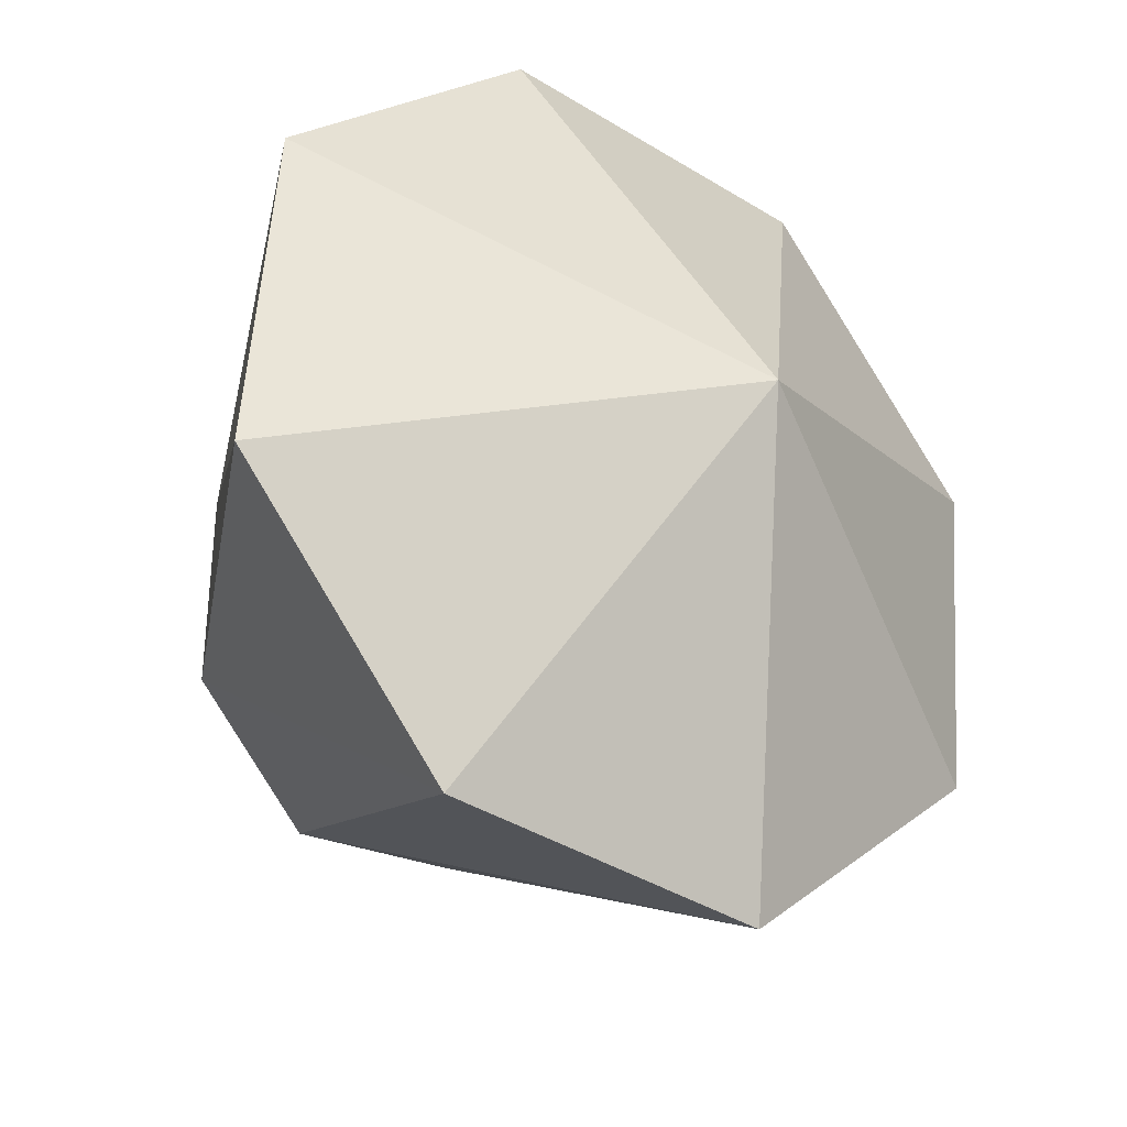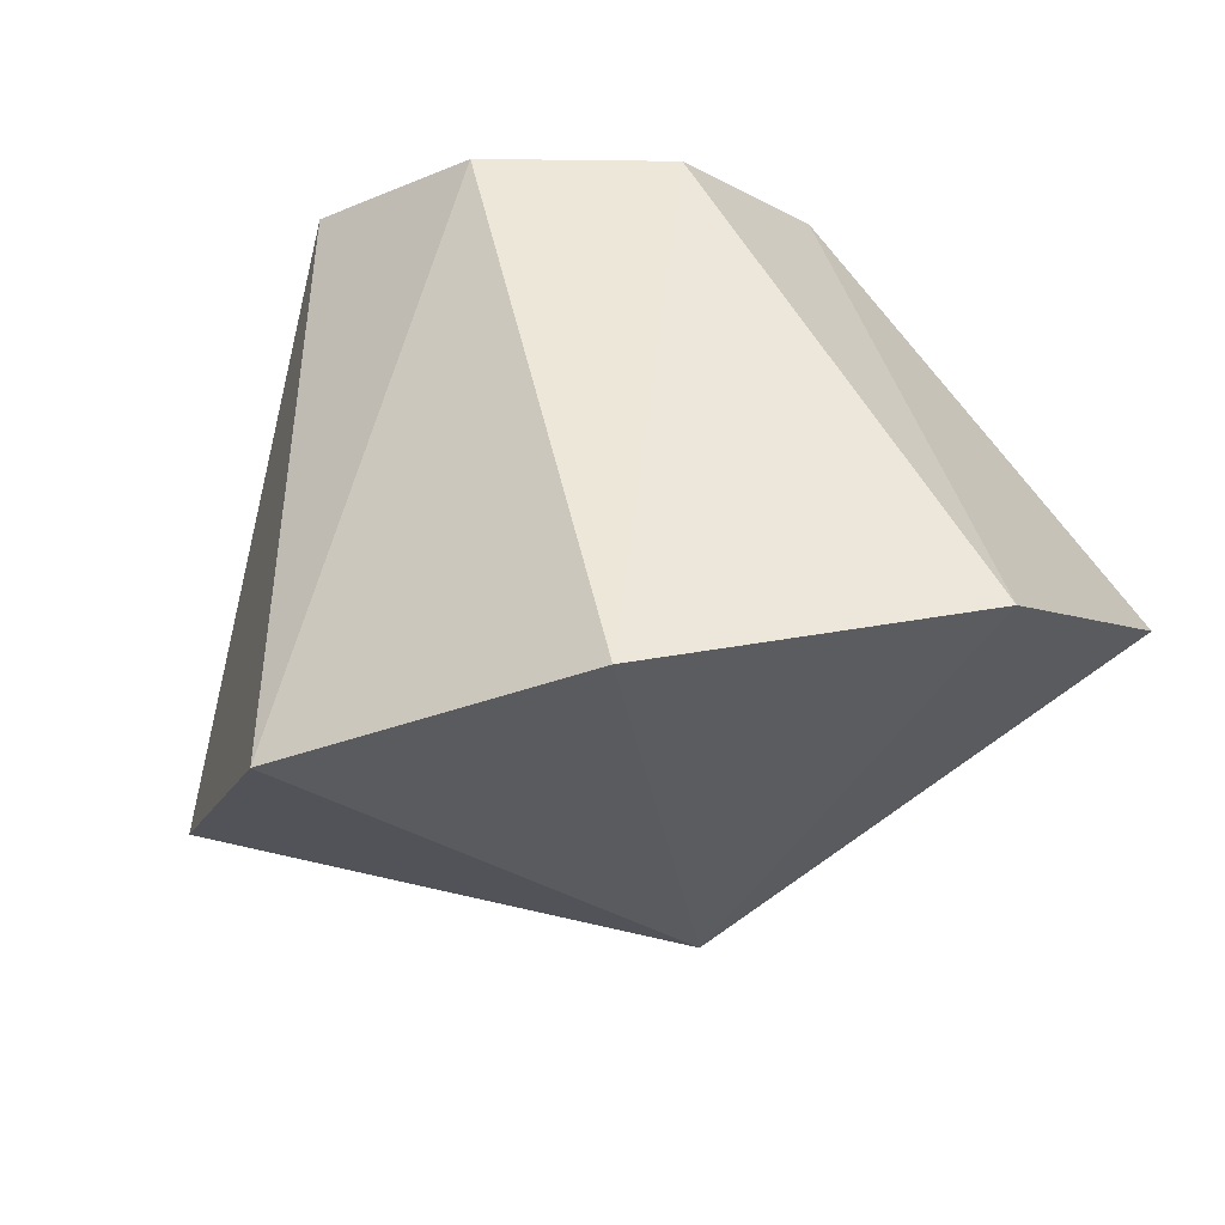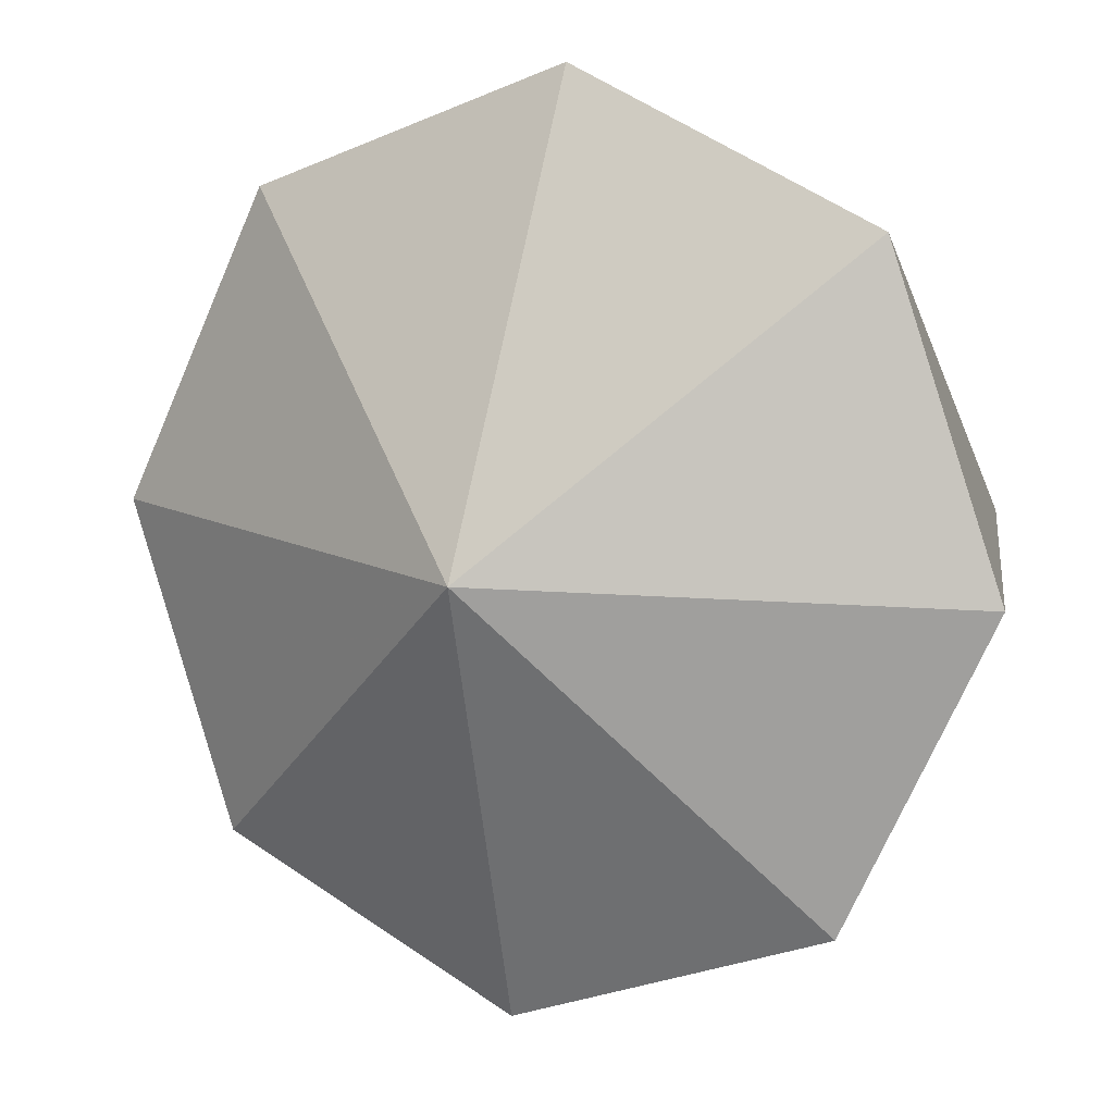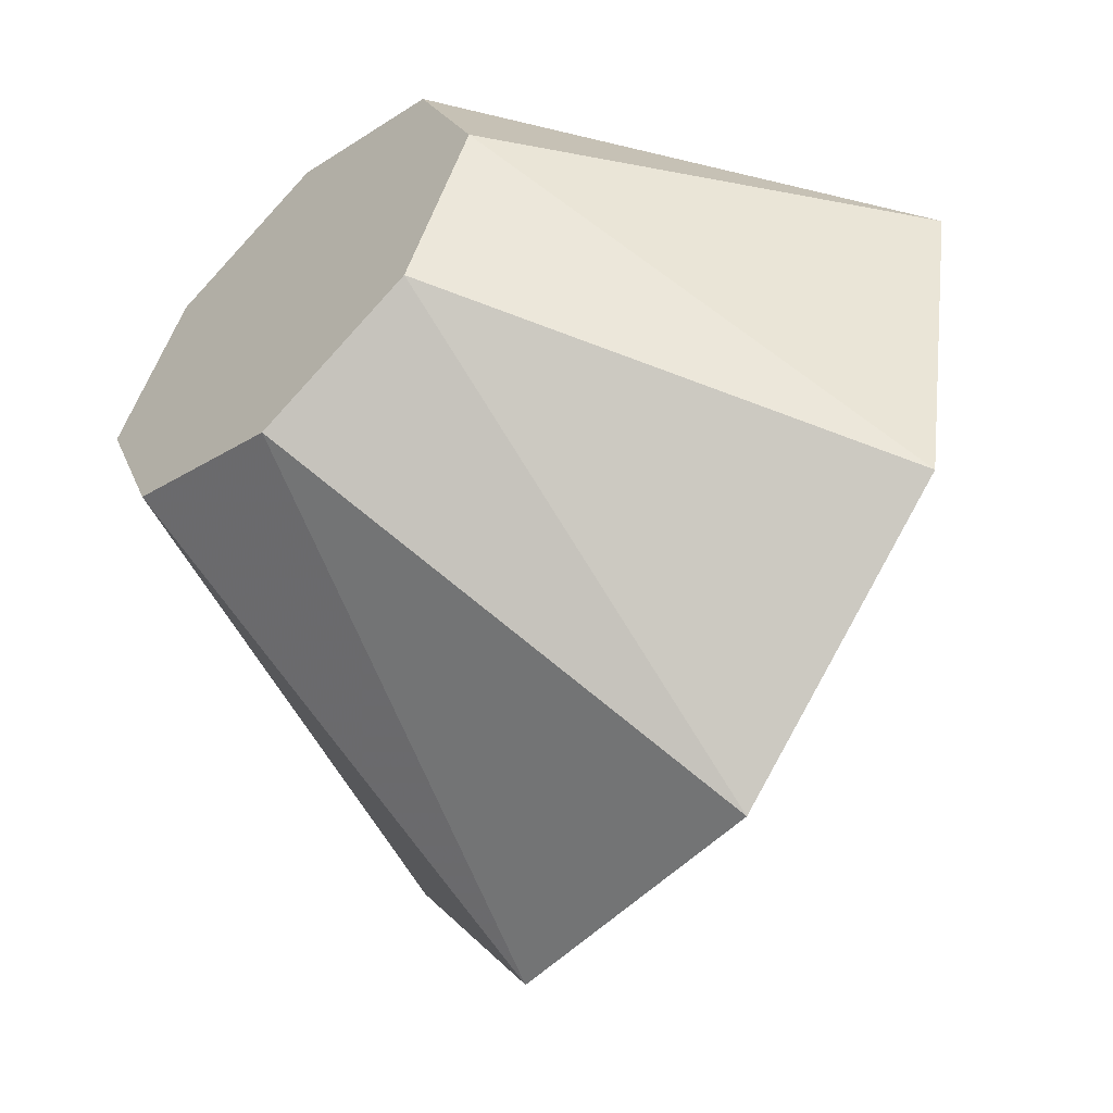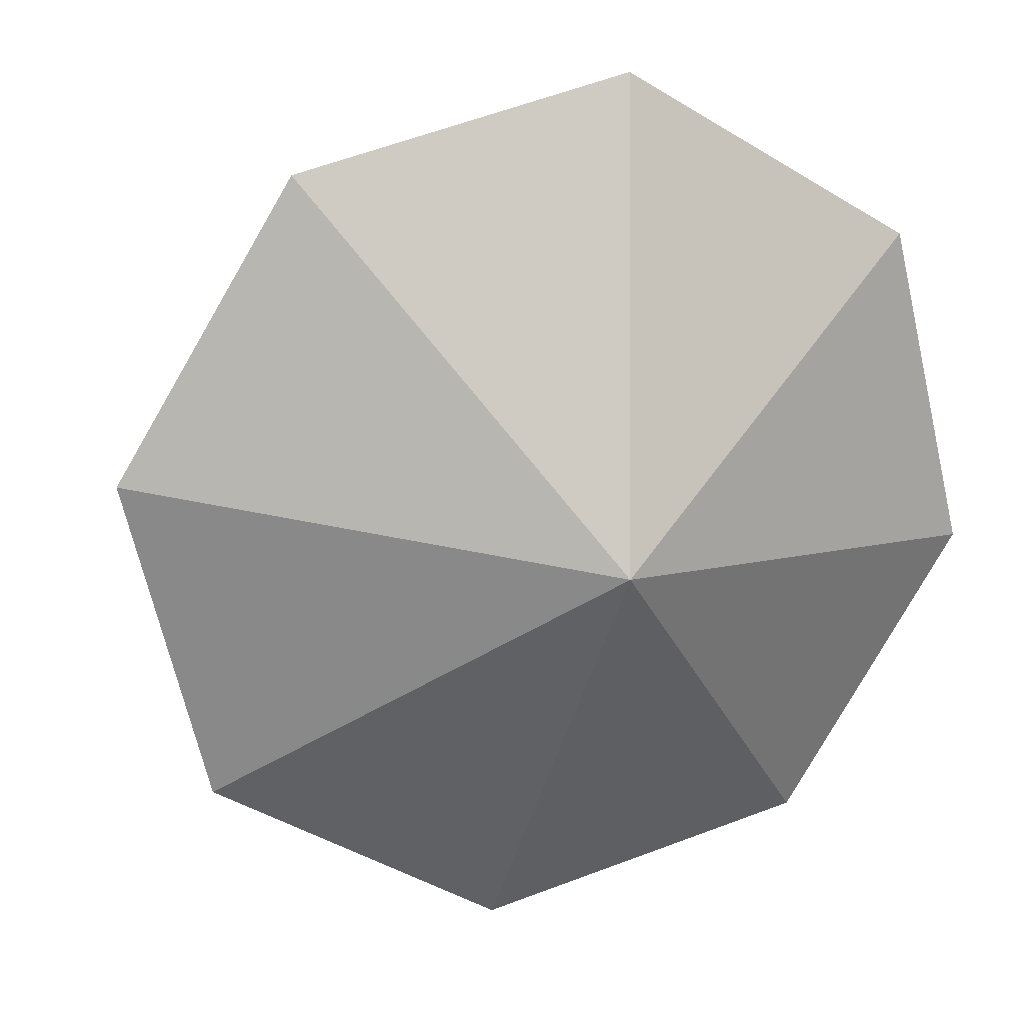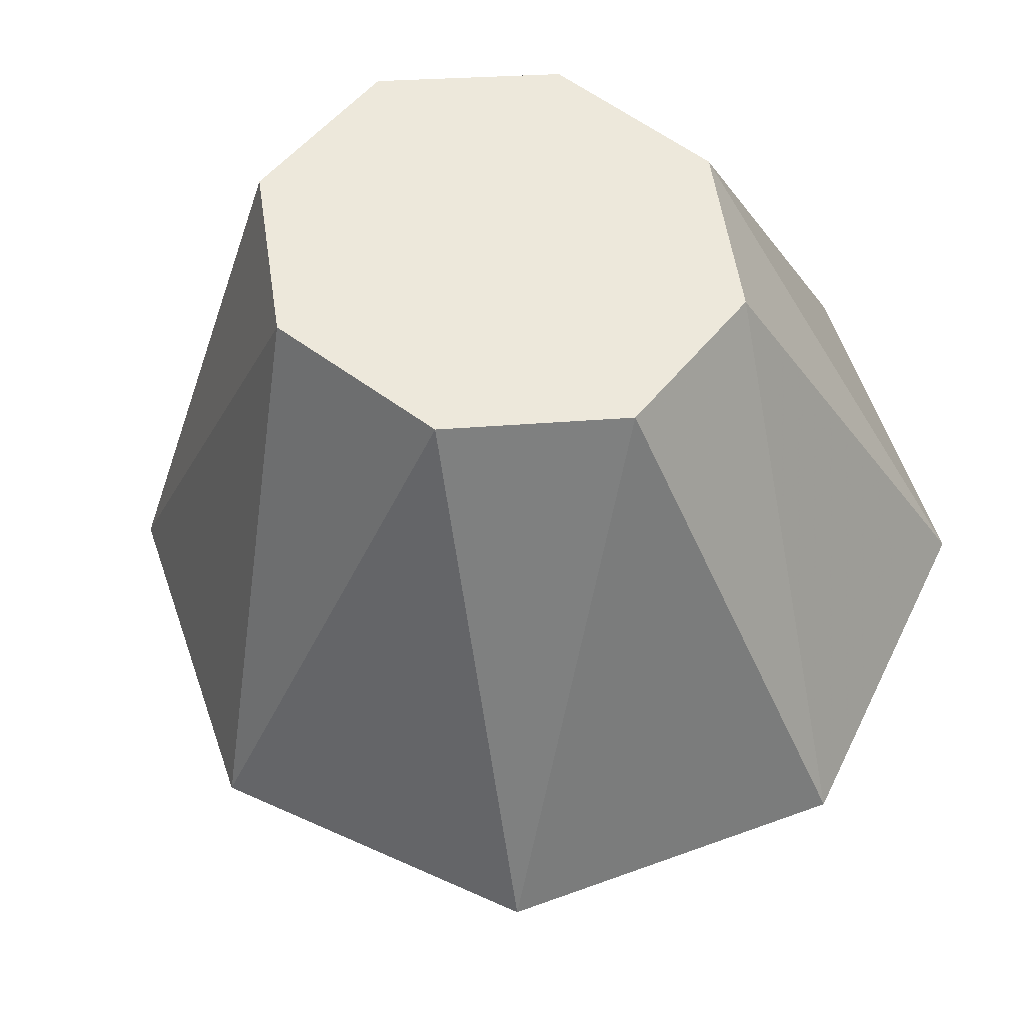
<metadata>
{"format":"obj","ext":"obj","renderer":"f3d","projection":"perspective","resolution":1024,"background":"white","views":[{"elev":24.2,"azim":8.9,"up":"+Z"},{"elev":-79.5,"azim":-122.7,"up":"+Y"},{"elev":54.1,"azim":97.2,"up":"+Z"},{"elev":-16.0,"azim":-74.0,"up":"+Y"},{"elev":63.2,"azim":40.2,"up":"+Z"},{"elev":-9.3,"azim":-130.3,"up":"+Y"}]}
</metadata>
<code>
g Chain07_Thorn_01
v -78.03 431.9 -101.4
v -88.84 433.8 -84.03
v -88.26 427.9 -90.17
v -83.79 427.1 -97.37
v -81.75 412.5 -71.99
v -62.15 423.6 -72.53
v -72.91 407.4 -83.63
v -82.75 425.7 -63.97
v -75.32 439.3 -64.27
v -63.83 445.3 -72.72
v -54.99 440.2 -84.37
v -53.99 427 -92.39
v -61.41 413.4 -92.09
v -61.41 413.4 -92.09
v -78.03 431.9 -101.4
v -83.79 427.1 -97.37
v -72.91 407.4 -83.63
v -88.26 427.9 -90.17
v -81.75 412.5 -71.99
v -88.84 433.8 -84.03
v -82.75 425.7 -63.97
v -85.18 441.3 -82.55
v -75.32 439.3 -64.27
v -79.42 446.1 -86.6
v -63.83 445.3 -72.72
v -74.94 445.3 -93.8
v -54.99 440.2 -84.37
v -74.37 439.4 -99.93
v -53.99 427 -92.39
v -74.37 439.4 -99.93
v -74.94 445.3 -93.8
v -79.42 446.1 -86.6
v -85.18 441.3 -82.55
g Chain07_Thorn_01_0
f 3 2 1
f 4 3 1
f 7 6 5
f 5 6 8
f 8 6 9
f 9 6 10
f 10 6 11
f 11 6 12
f 12 6 13
f 13 6 7
f 16 15 14
f 17 16 14
f 18 16 17
f 19 18 17
f 20 18 19
f 21 20 19
f 22 20 21
f 23 22 21
f 24 22 23
f 25 24 23
f 26 24 25
f 27 26 25
f 28 26 27
f 29 28 27
f 15 28 29
f 14 15 29
f 32 31 30
f 33 32 30
f 33 30 1
f 2 33 1

</code>
